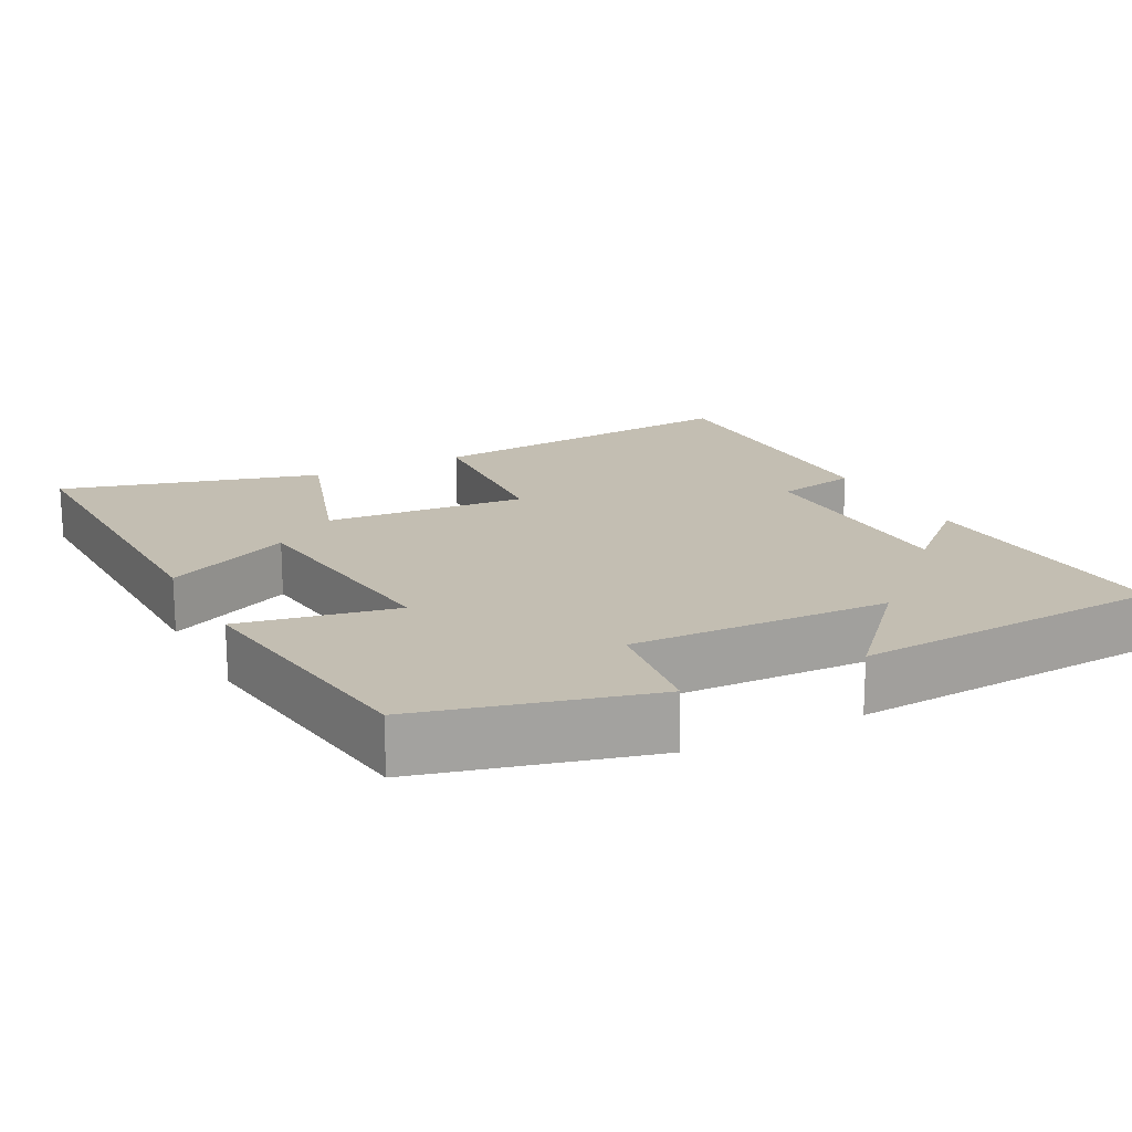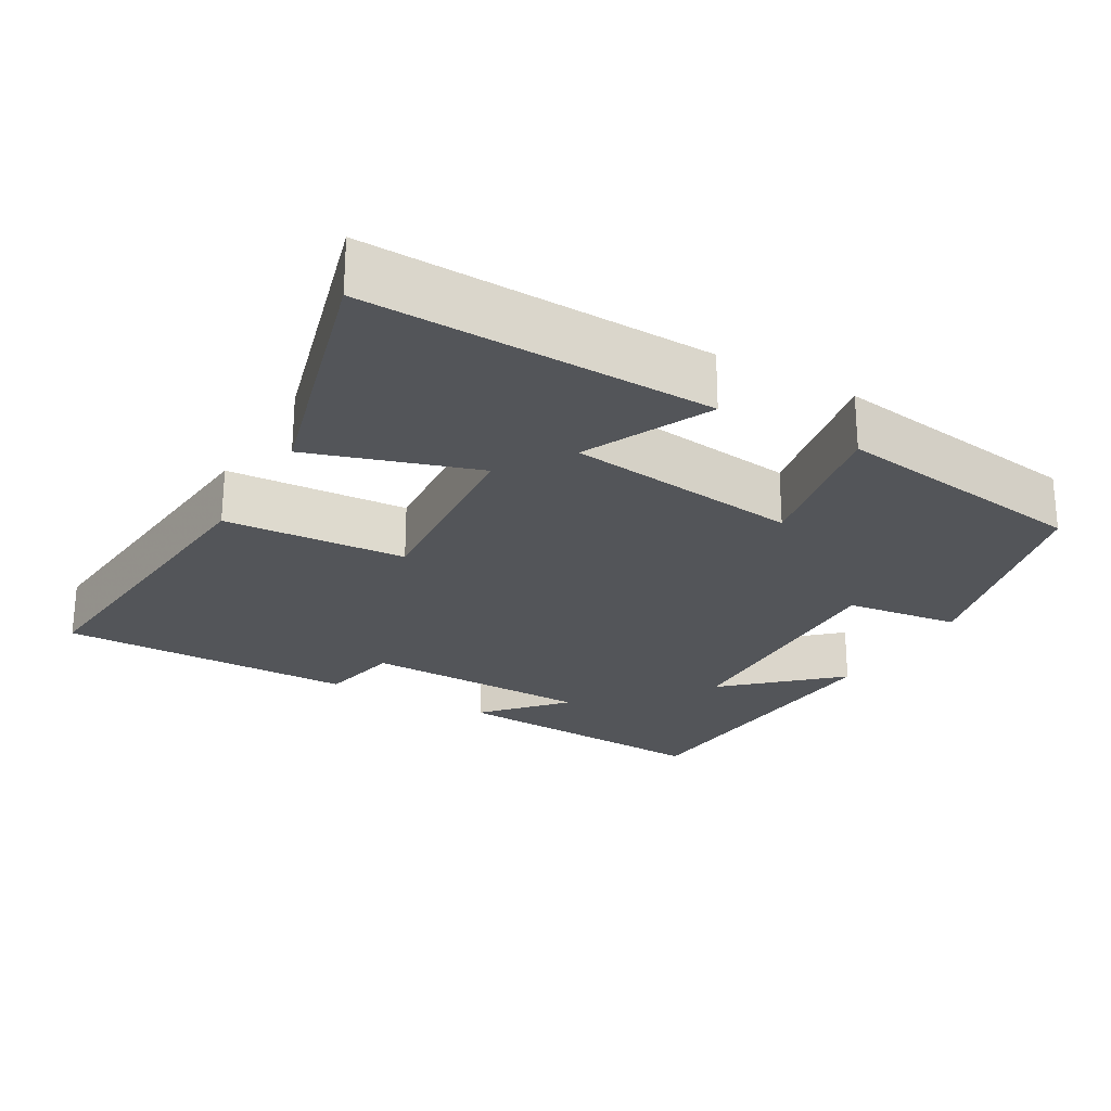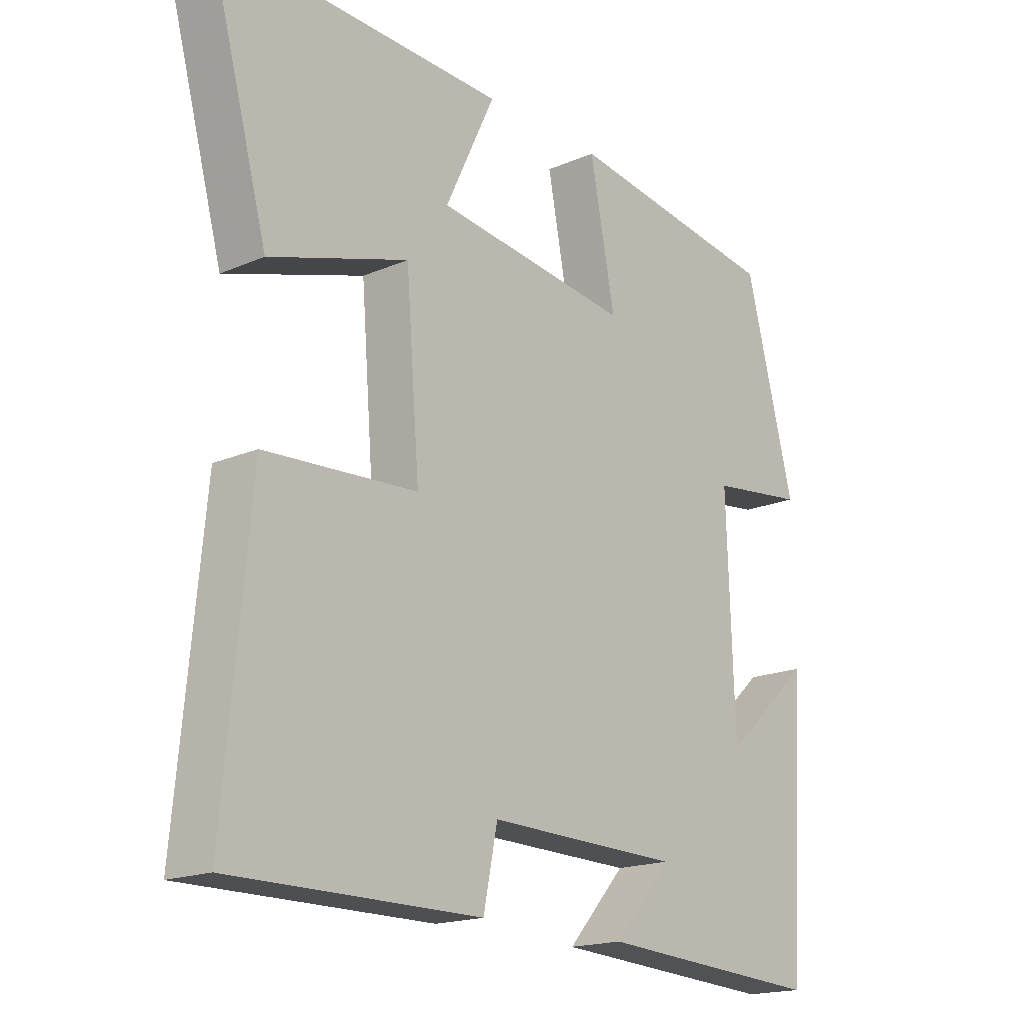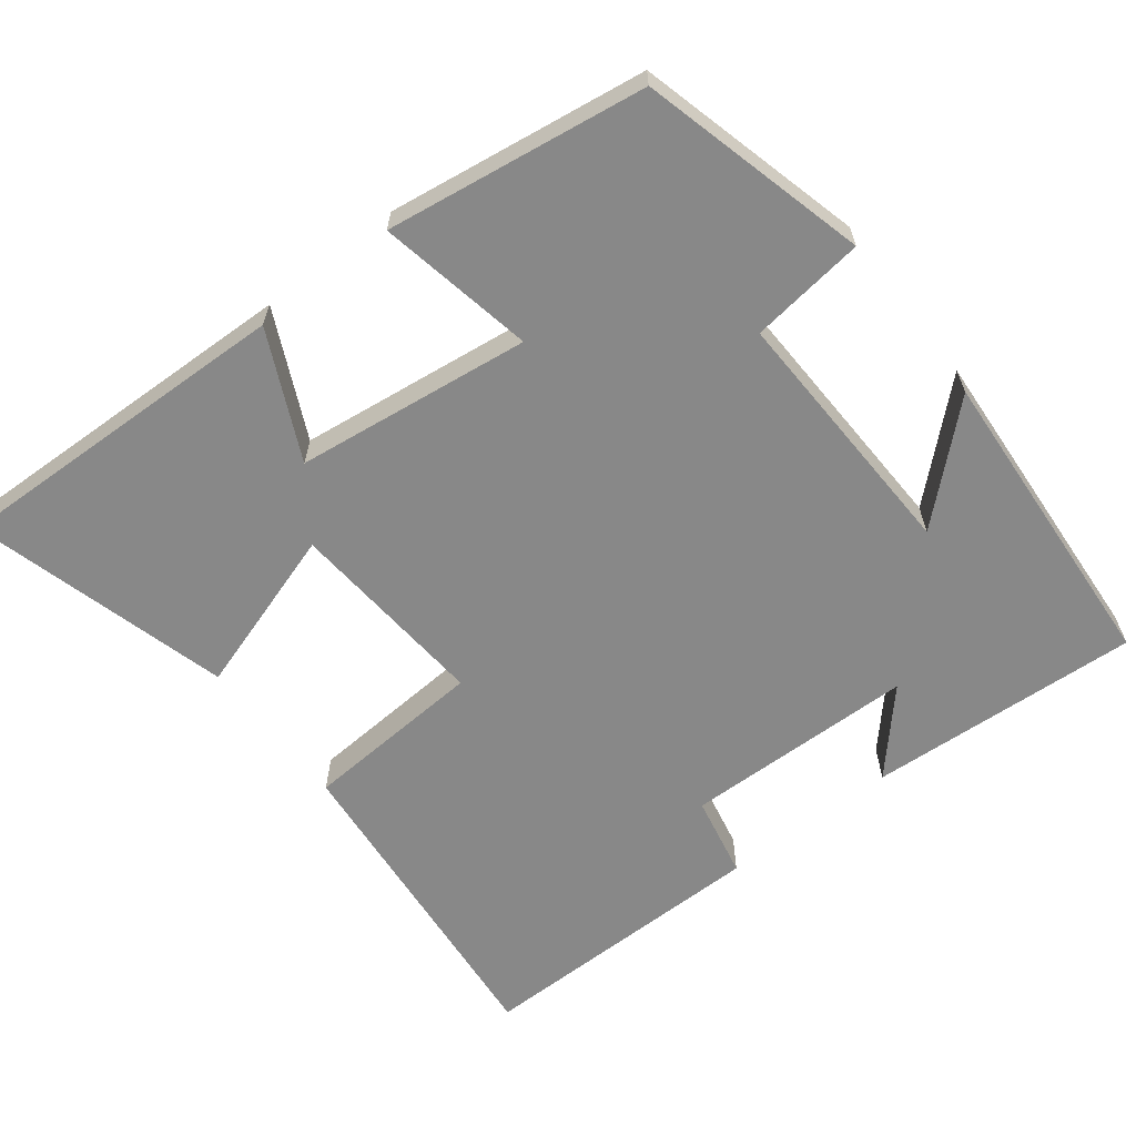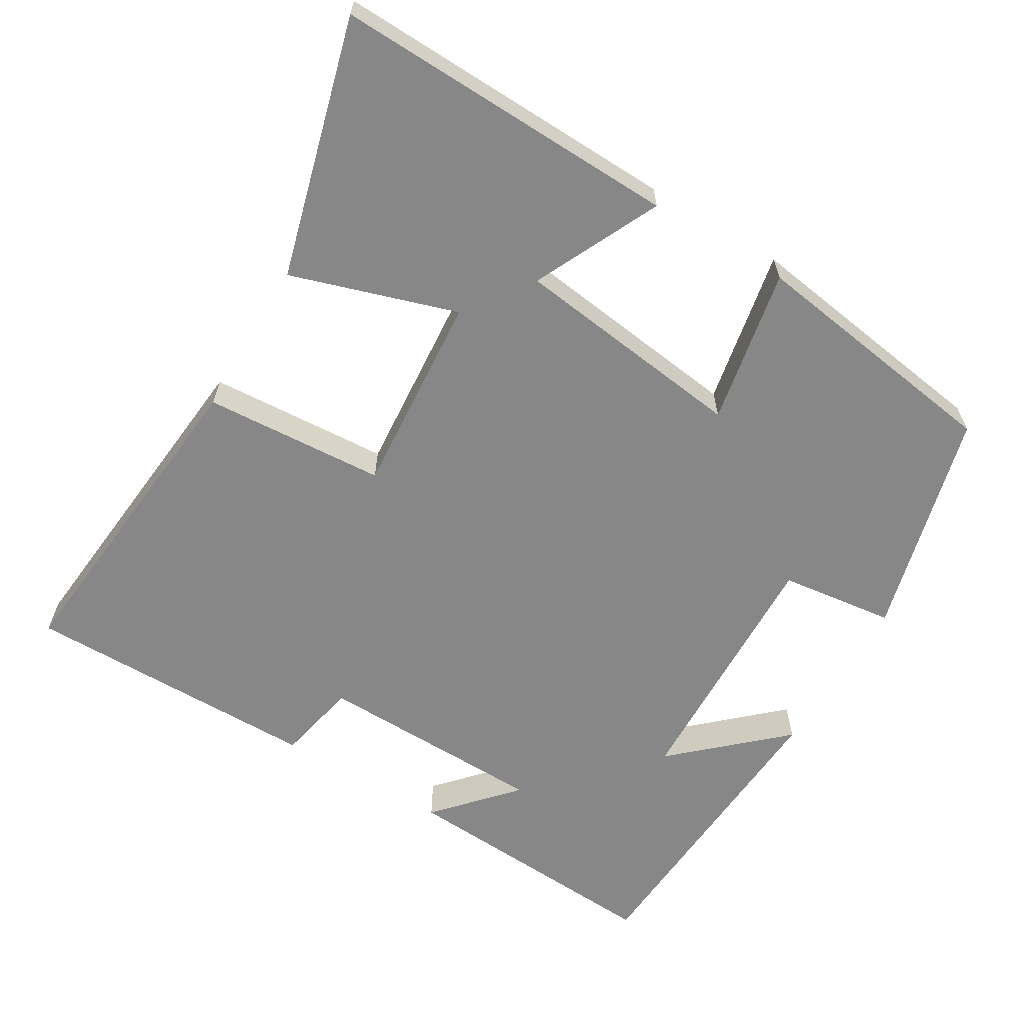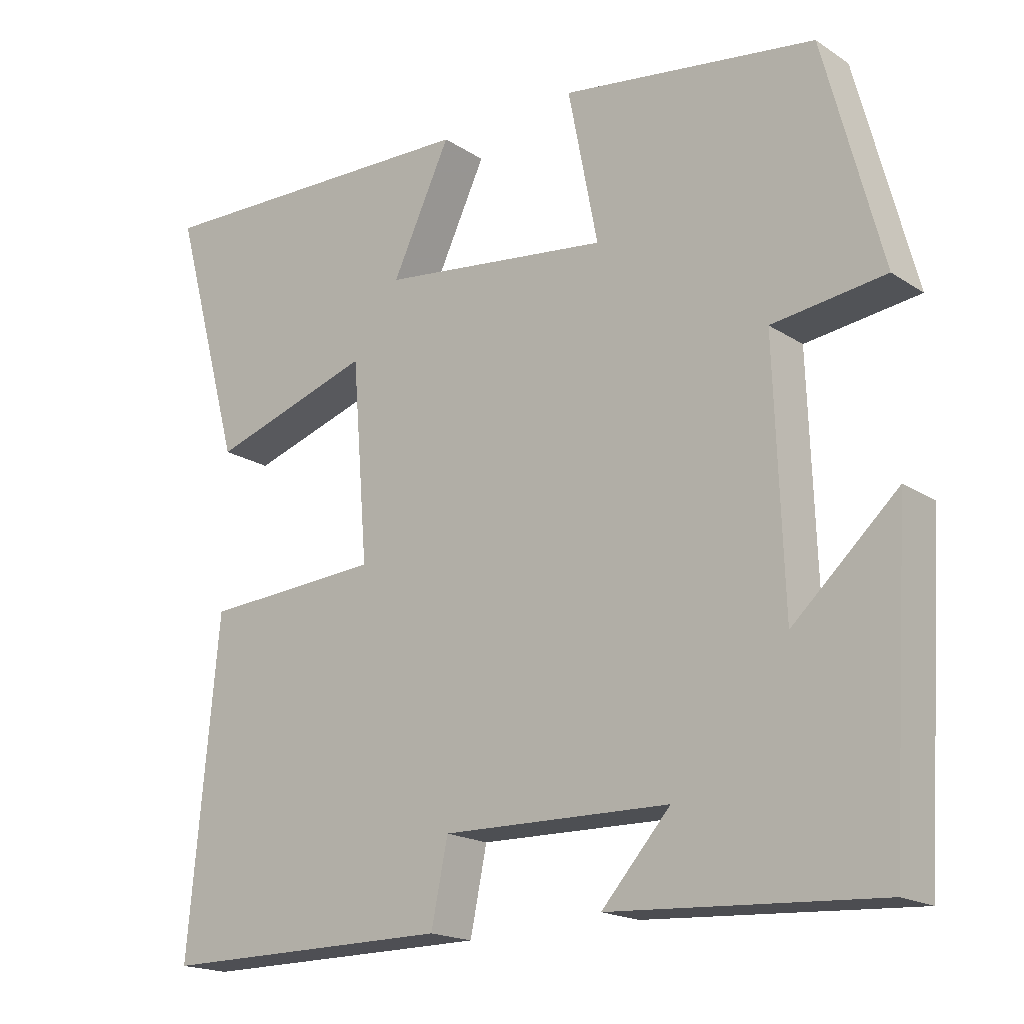
<metadata>
{"format":"obj","ext":"obj","renderer":"f3d","projection":"perspective","resolution":1024,"background":"white","views":[{"elev":17.5,"azim":62.7,"up":"+Y"},{"elev":-24.4,"azim":-29.9,"up":"+Y"},{"elev":-17.9,"azim":-49.9,"up":"+Z"},{"elev":-62.7,"azim":37.7,"up":"+Y"},{"elev":-62.6,"azim":-30.9,"up":"+Y"},{"elev":-18.3,"azim":39.0,"up":"+Z"}]}
</metadata>
<code>
v 0.473 0.07 -0.522
v 0.104 0.07 -0.5
v 0.199 0.07 -0.394
v -0.115 0.07 -0.388
v -0.138 0.07 -0.5
v -0.542 0.07 -0.502
v -0.5 0.07 -0.054
v -0.253 0.07 -0.038
v -0.275 0.07 0.236
v -0.5 0.07 0.164
v -0.596 0.07 0.514
v -0.127 0.07 0.5
v -0.208 0.07 0.329
v 0.11 0.07 0.289
v 0.069 0.07 0.5
v 0.42 0.07 0.449
v 0.5 0.07 0.142
v 0.344 0.07 0.122
v 0.356 0.07 -0.228
v 0.5 0.07 -0.096
v 0.473 0 -0.522
v 0.104 0 -0.5
v 0.199 0 -0.394
v -0.115 0 -0.388
v -0.138 0 -0.5
v -0.542 0 -0.502
v -0.5 0 -0.054
v -0.253 0 -0.038
v -0.275 0 0.236
v -0.5 0 0.164
v -0.596 0 0.514
v -0.127 0 0.5
v -0.208 0 0.329
v 0.11 0 0.289
v 0.069 0 0.5
v 0.42 0 0.449
v 0.5 0 0.142
v 0.344 0 0.122
v 0.356 0 -0.228
v 0.5 0 -0.096
f 19 20 1 2
f 15 16 17 18
f 14 15 18 19
f 13 14 19
f 10 11 12 13
f 9 10 13
f 8 9 13 19
f 4 5 6 7
f 3 4 7 8
f 19 2 3
f 3 8 19
f 22 21 40 39
f 38 37 36 35
f 39 38 35 34
f 39 34 33
f 33 32 31 30
f 33 30 29
f 39 33 29 28
f 27 26 25 24
f 28 27 24 23
f 23 22 39
f 39 28 23
f 1 21 22 2
f 2 22 23 3
f 3 23 24 4
f 4 24 25 5
f 5 25 26 6
f 6 26 27 7
f 7 27 28 8
f 8 28 29 9
f 9 29 30 10
f 10 30 31 11
f 11 31 32 12
f 12 32 33 13
f 13 33 34 14
f 14 34 35 15
f 15 35 36 16
f 16 36 37 17
f 17 37 38 18
f 18 38 39 19
f 19 39 40 20
f 20 40 21 1

</code>
